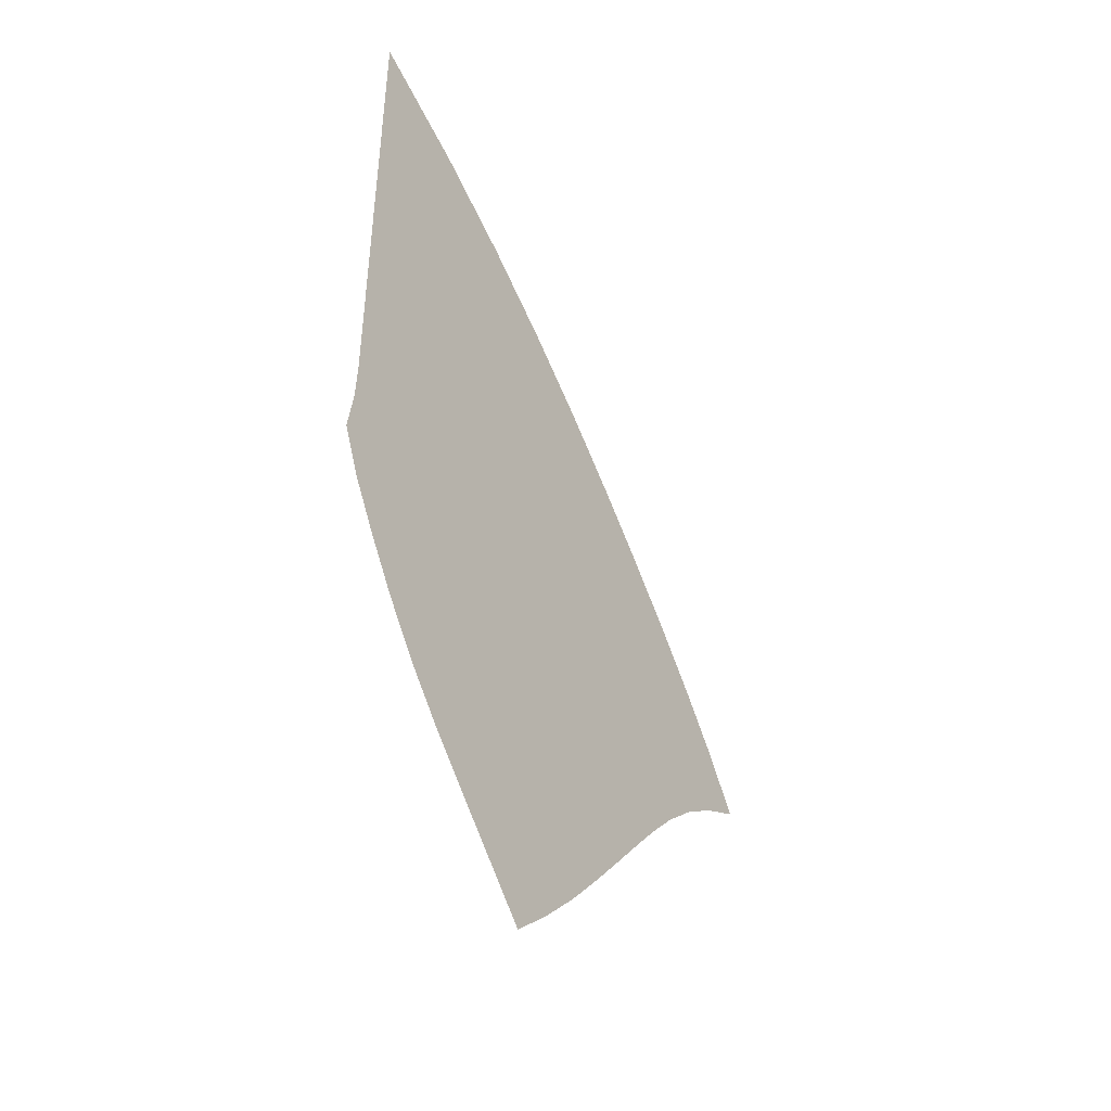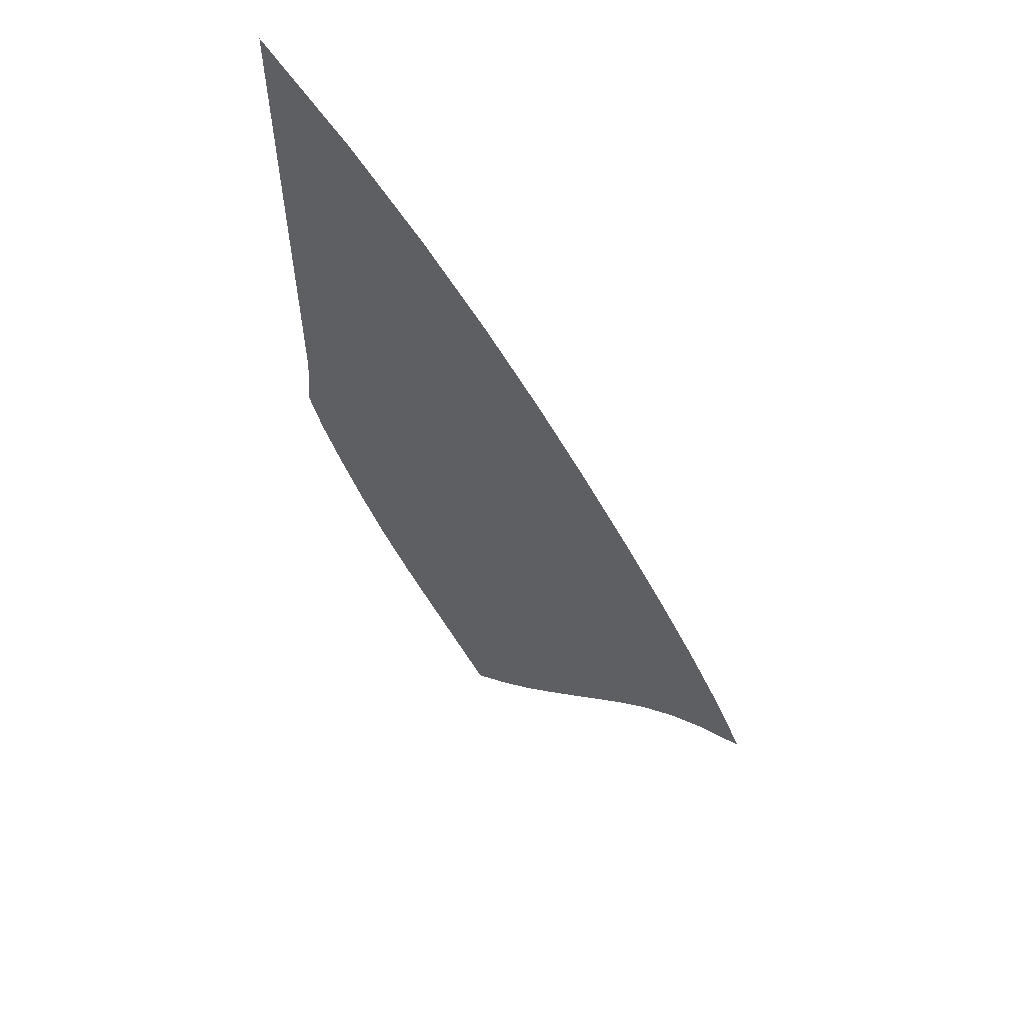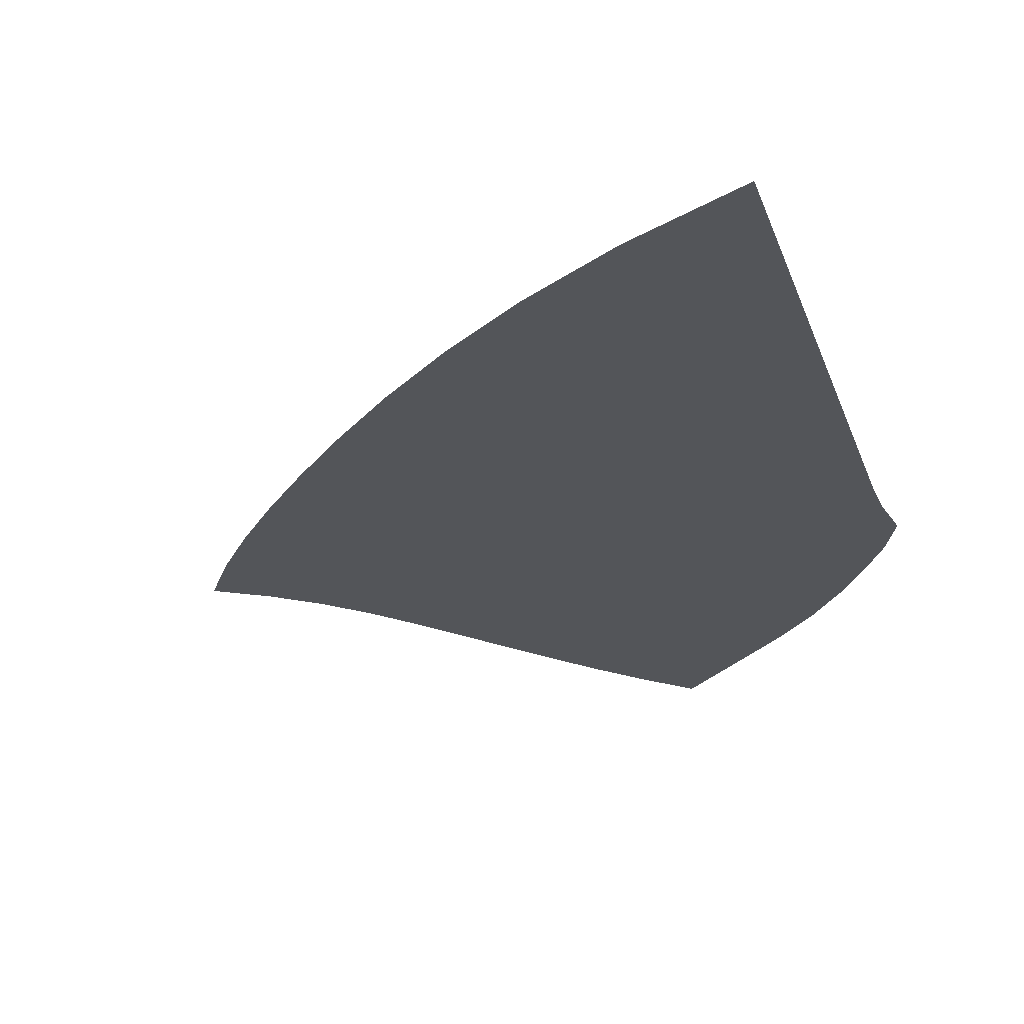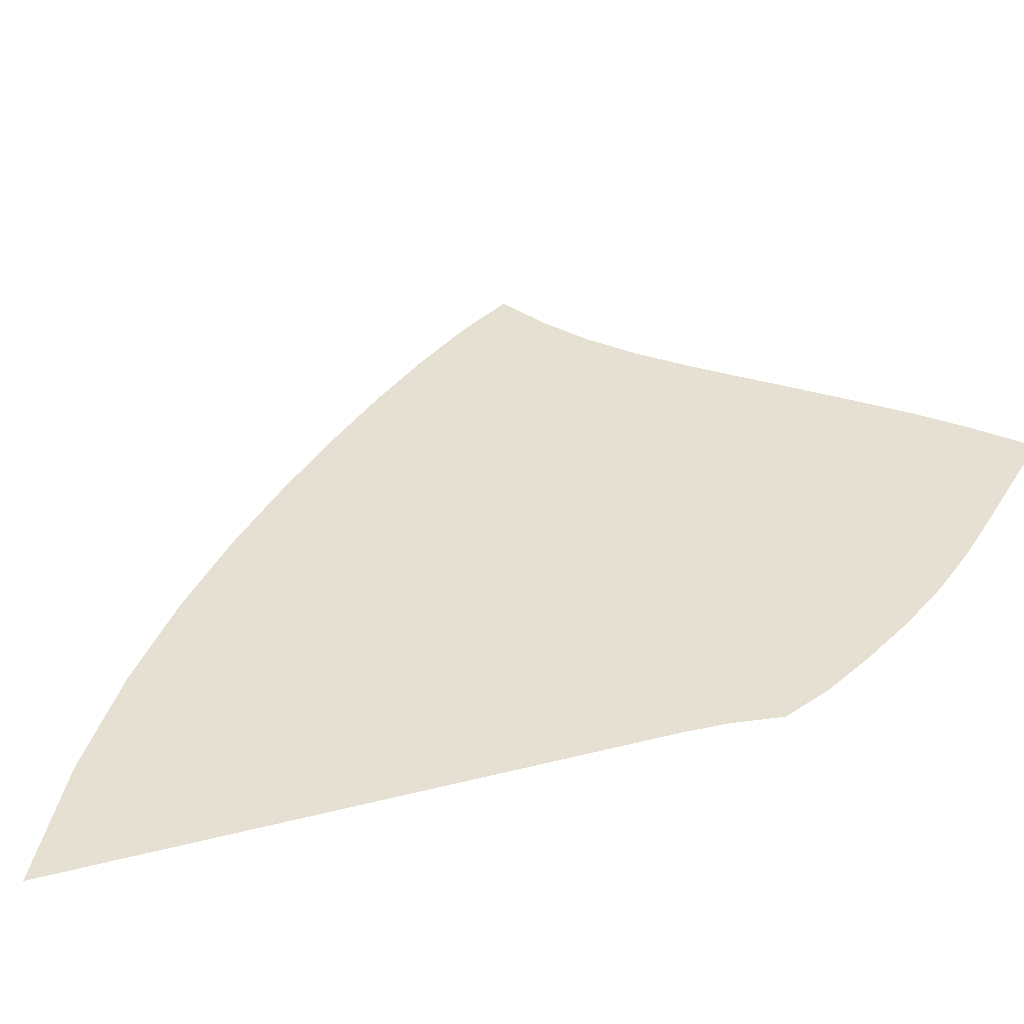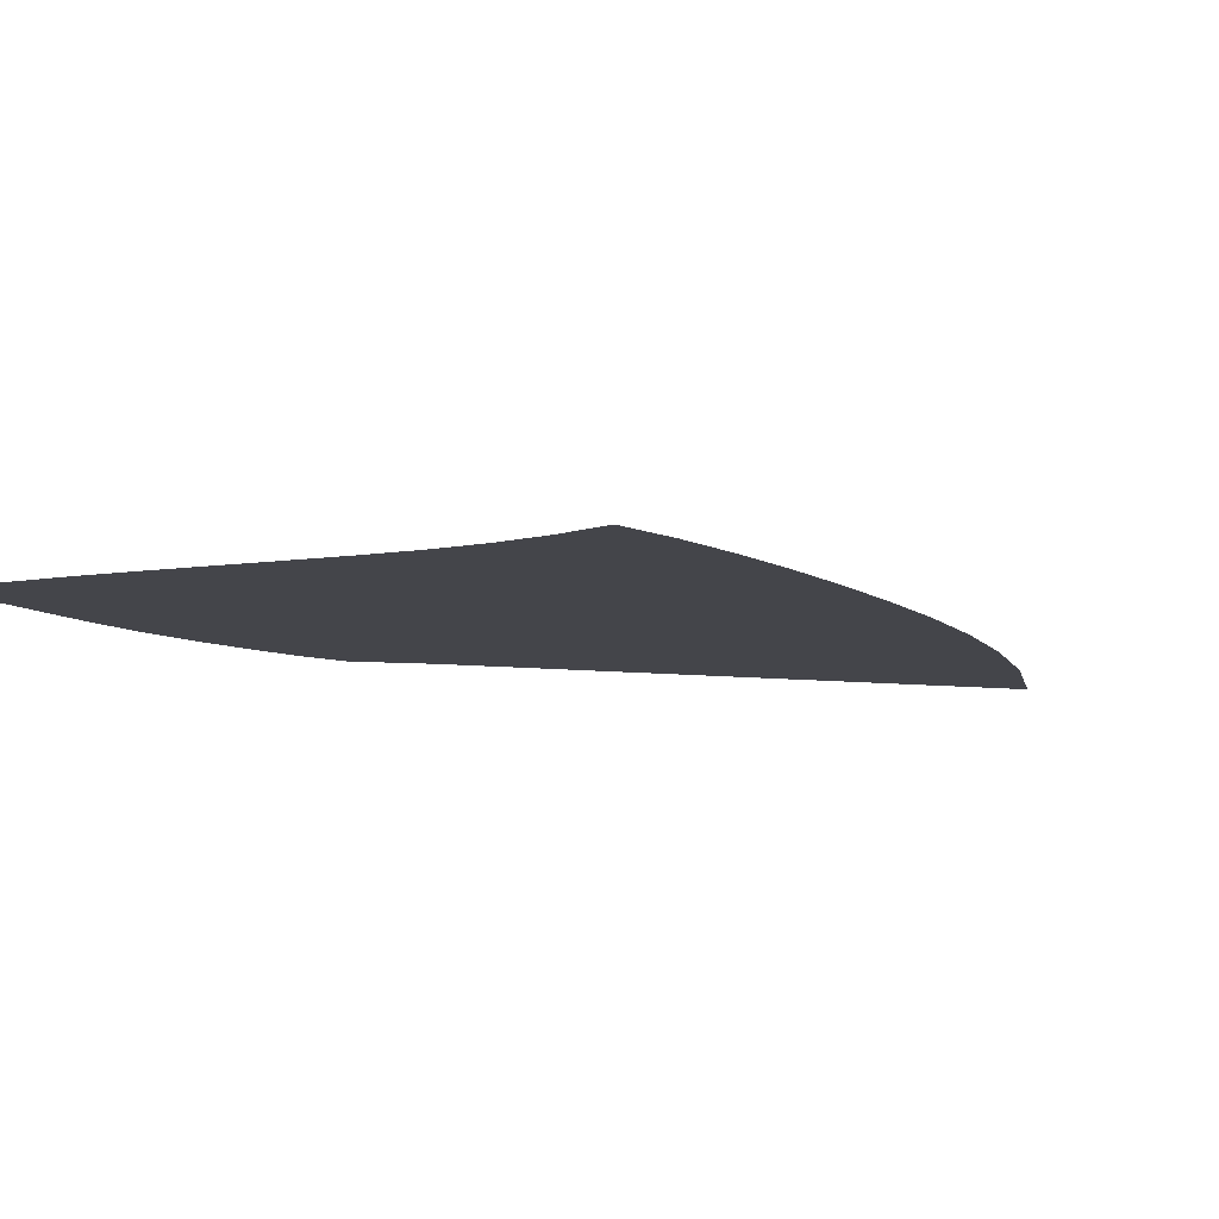
<metadata>
{"format":"obj","ext":"obj","renderer":"f3d","projection":"perspective","resolution":1024,"background":"white","views":[{"elev":-46.7,"azim":-56.7,"up":"+Y"},{"elev":60.7,"azim":43.6,"up":"+Y"},{"elev":-24.2,"azim":-163.8,"up":"+Z"},{"elev":37.7,"azim":-108.1,"up":"+Z"},{"elev":-9.2,"azim":72.8,"up":"+Z"}]}
</metadata>
<code>
v  0.001766  9.999  0
v  0.9424  9.497  0
v  1.719  8.982  0
v  2.391  8.461  0
v  2.98  7.939  0
v  3.504  7.425  0
v  3.978  6.925  0
v  4.411  6.436  0
v  4.803  5.957  0
v  5.152  5.487  0
v  5.446  5.022  0
v  0.00168  9.498  0
v  0.7766  9.049  0
v  1.476  8.567  0
v  2.1  8.072  0
v  2.658  7.573  0
v  3.159  7.078  0
v  3.614  6.594  0
v  4.03  6.123  0
v  4.409  5.664  0
v  4.749  5.219  0
v  5.05  4.785  0
v  0.001109  8.999  0
v  0.6705  8.579  0
v  1.294  8.129  0
v  1.864  7.66  0
v  2.381  7.184  0
v  2.85  6.709  0
v  3.28  6.244  0
v  3.677  5.79  0
v  4.044  5.35  0
v  4.384  4.925  0
v  4.706  4.519  0
v  0.000683  8.499  0
v  0.5917  8.102  0
v  1.149  7.677  0
v  1.665  7.232  0
v  2.138  6.775  0
v  2.572  6.319  0
v  2.974  5.871  0
v  3.352  5.434  0
v  3.71  5.01  0
v  4.053  4.601  0
v  4.395  4.218  0
v  0.000331  7.999  0
v  0.5273  7.624  0
v  1.027  7.22  0
v  1.49  6.793  0
v  1.918  6.353  0
v  2.316  5.912  0
v  2.691  5.478  0
v  3.052  5.056  0
v  3.402  4.646  0
v  3.747  4.251  0
v  4.103  3.883  0
v  2e-05  7.499  0
v  0.4716  7.149  0
v  0.9166  6.763  0
v  1.329  6.35  0
v  1.712  5.924  0
v  2.074  5.496  0
v  2.422  5.075  0
v  2.765  4.666  0
v  3.108  4.269  0
v  3.454  3.885  0
v  3.815  3.528  0
v  -0.000275  6.999  0
v  0.4208  6.679  0
v  0.8114  6.308  0
v  1.171  5.907  0
v  1.507  5.492  0
v  1.832  5.076  0
v  2.154  4.667  0
v  2.482  4.271  0
v  2.817  3.887  0
v  3.162  3.514  0
v  3.524  3.164  0
v  -0.000581  6.499  0
v  0.3711  6.219  0
v  0.6988  5.859  0
v  0.9977  5.468  0
v  1.286  5.064  0
v  1.576  4.659  0
v  1.875  4.263  0
v  2.19  3.879  0
v  2.52  3.505  0
v  2.864  3.141  0
v  3.227  2.795  0
v  -0.000942  6  0
v  0.315  5.776  0
v  0.5547  5.423  0
v  0.784  5.044  0
v  1.027  4.653  0
v  1.288  4.258  0
v  1.571  3.87  0
v  1.88  3.495  0
v  2.21  3.129  0
v  2.554  2.769  0
v  2.914  2.421  0
v  -0.001768  5.5  0
v  0.2289  5.361  0
v  0.3267  5.024  0
v  0.4903  4.665  0
v  0.7047  4.284  0
v  0.9526  3.889  0
v  1.233  3.499  0
v  1.545  3.127  0
v  1.878  2.767  0
v  2.222  2.408  0
v  2.576  2.052  0
v  -0.000874  5  0
v  -0.01656  5.167  0
v  -0.07305  4.779  0
v  0.0854  4.391  0
v  0.309  3.989  0
v  0.5663  3.572  0
v  0.8594  3.16  0
v  1.184  2.776  0
v  1.525  2.416  0
v  1.869  2.06  0
v  2.218  1.698  0
f 1 2 13
f 1 13 12
f 2 3 14
f 2 14 13
f 3 4 15
f 3 15 14
f 4 5 16
f 4 16 15
f 5 6 17
f 5 17 16
f 6 7 18
f 6 18 17
f 7 8 19
f 7 19 18
f 8 9 20
f 8 20 19
f 9 10 21
f 9 21 20
f 10 11 22
f 10 22 21
f 12 13 24
f 12 24 23
f 13 14 25
f 13 25 24
f 14 15 26
f 14 26 25
f 15 16 27
f 15 27 26
f 16 17 28
f 16 28 27
f 17 18 29
f 17 29 28
f 18 19 30
f 18 30 29
f 19 20 31
f 19 31 30
f 20 21 32
f 20 32 31
f 21 22 33
f 21 33 32
f 23 24 35
f 23 35 34
f 24 25 36
f 24 36 35
f 25 26 37
f 25 37 36
f 26 27 38
f 26 38 37
f 27 28 39
f 27 39 38
f 28 29 40
f 28 40 39
f 29 30 41
f 29 41 40
f 30 31 42
f 30 42 41
f 31 32 43
f 31 43 42
f 32 33 44
f 32 44 43
f 34 35 46
f 34 46 45
f 35 36 47
f 35 47 46
f 36 37 48
f 36 48 47
f 37 38 49
f 37 49 48
f 38 39 50
f 38 50 49
f 39 40 51
f 39 51 50
f 40 41 52
f 40 52 51
f 41 42 53
f 41 53 52
f 42 43 54
f 42 54 53
f 43 44 55
f 43 55 54
f 45 46 57
f 45 57 56
f 46 47 58
f 46 58 57
f 47 48 59
f 47 59 58
f 48 49 60
f 48 60 59
f 49 50 61
f 49 61 60
f 50 51 62
f 50 62 61
f 51 52 63
f 51 63 62
f 52 53 64
f 52 64 63
f 53 54 65
f 53 65 64
f 54 55 66
f 54 66 65
f 56 57 68
f 56 68 67
f 57 58 69
f 57 69 68
f 58 59 70
f 58 70 69
f 59 60 71
f 59 71 70
f 60 61 72
f 60 72 71
f 61 62 73
f 61 73 72
f 62 63 74
f 62 74 73
f 63 64 75
f 63 75 74
f 64 65 76
f 64 76 75
f 65 66 77
f 65 77 76
f 67 68 79
f 67 79 78
f 68 69 80
f 68 80 79
f 69 70 81
f 69 81 80
f 70 71 82
f 70 82 81
f 71 72 83
f 71 83 82
f 72 73 84
f 72 84 83
f 73 74 85
f 73 85 84
f 74 75 86
f 74 86 85
f 75 76 87
f 75 87 86
f 76 77 88
f 76 88 87
f 78 79 90
f 78 90 89
f 79 80 91
f 79 91 90
f 80 81 92
f 80 92 91
f 81 82 93
f 81 93 92
f 82 83 94
f 82 94 93
f 83 84 95
f 83 95 94
f 84 85 96
f 84 96 95
f 85 86 97
f 85 97 96
f 86 87 98
f 86 98 97
f 87 88 99
f 87 99 98
f 89 90 101
f 89 101 100
f 90 91 102
f 90 102 101
f 91 92 103
f 91 103 102
f 92 93 104
f 92 104 103
f 93 94 105
f 93 105 104
f 94 95 106
f 94 106 105
f 95 96 107
f 95 107 106
f 96 97 108
f 96 108 107
f 97 98 109
f 97 109 108
f 98 99 110
f 98 110 109
f 100 101 112
f 100 112 111
f 101 102 113
f 101 113 112
f 102 103 114
f 102 114 113
f 103 104 115
f 103 115 114
f 104 105 116
f 104 116 115
f 105 106 117
f 105 117 116
f 106 107 118
f 106 118 117
f 107 108 119
f 107 119 118
f 108 109 120
f 108 120 119
f 109 110 121
f 109 121 120

</code>
